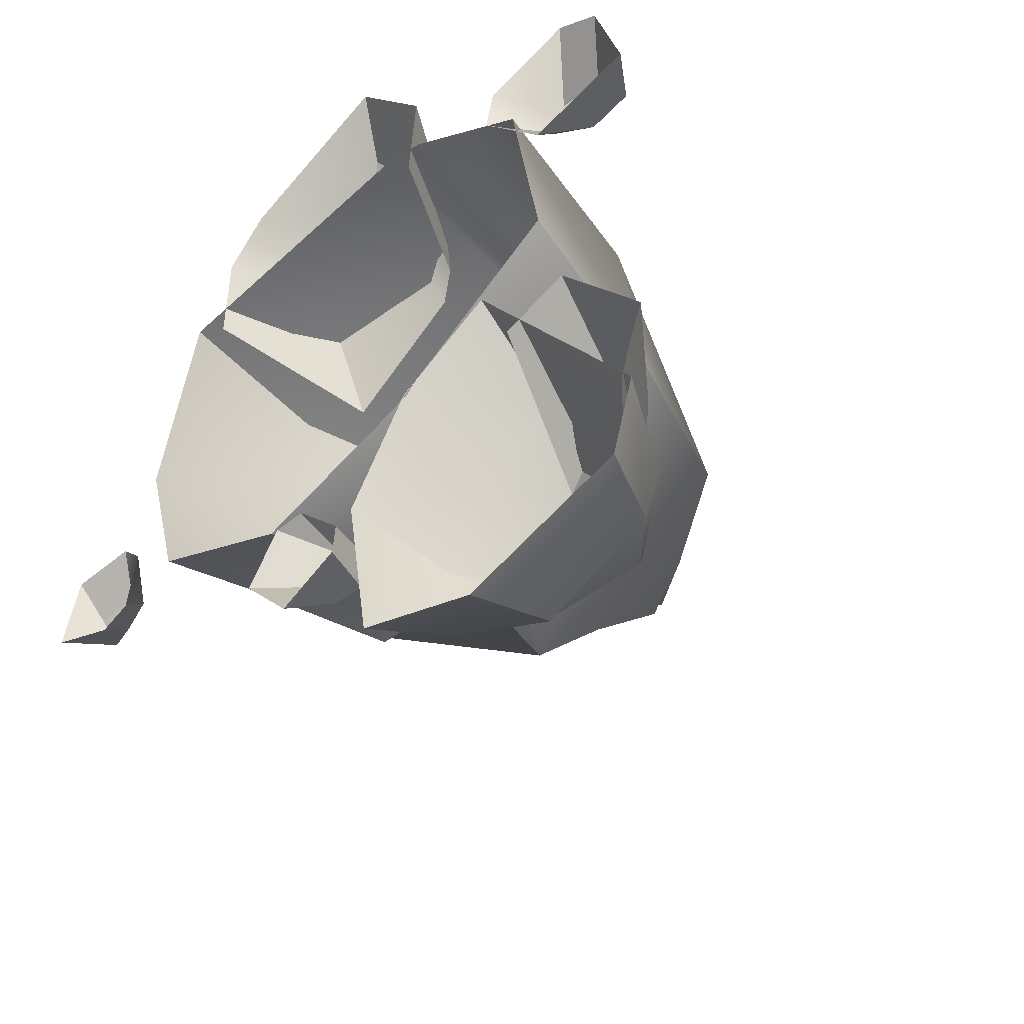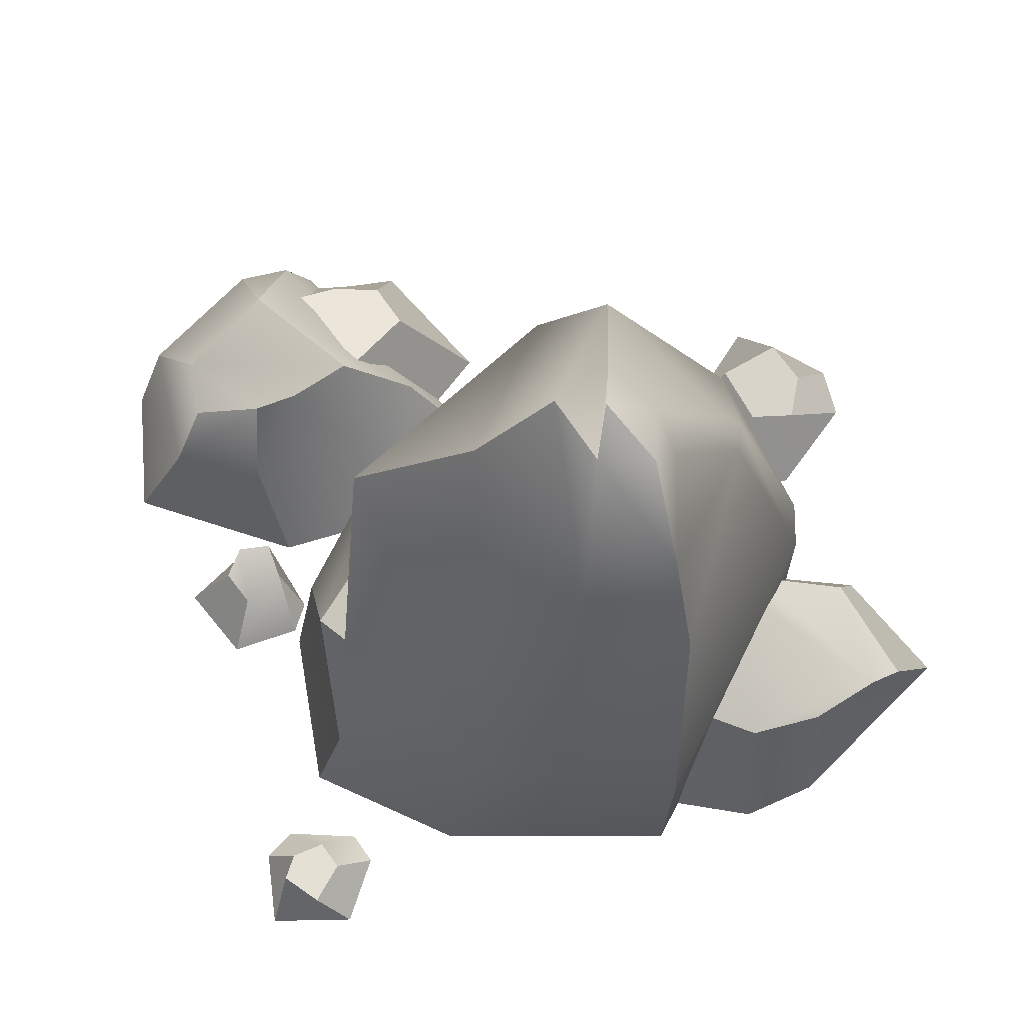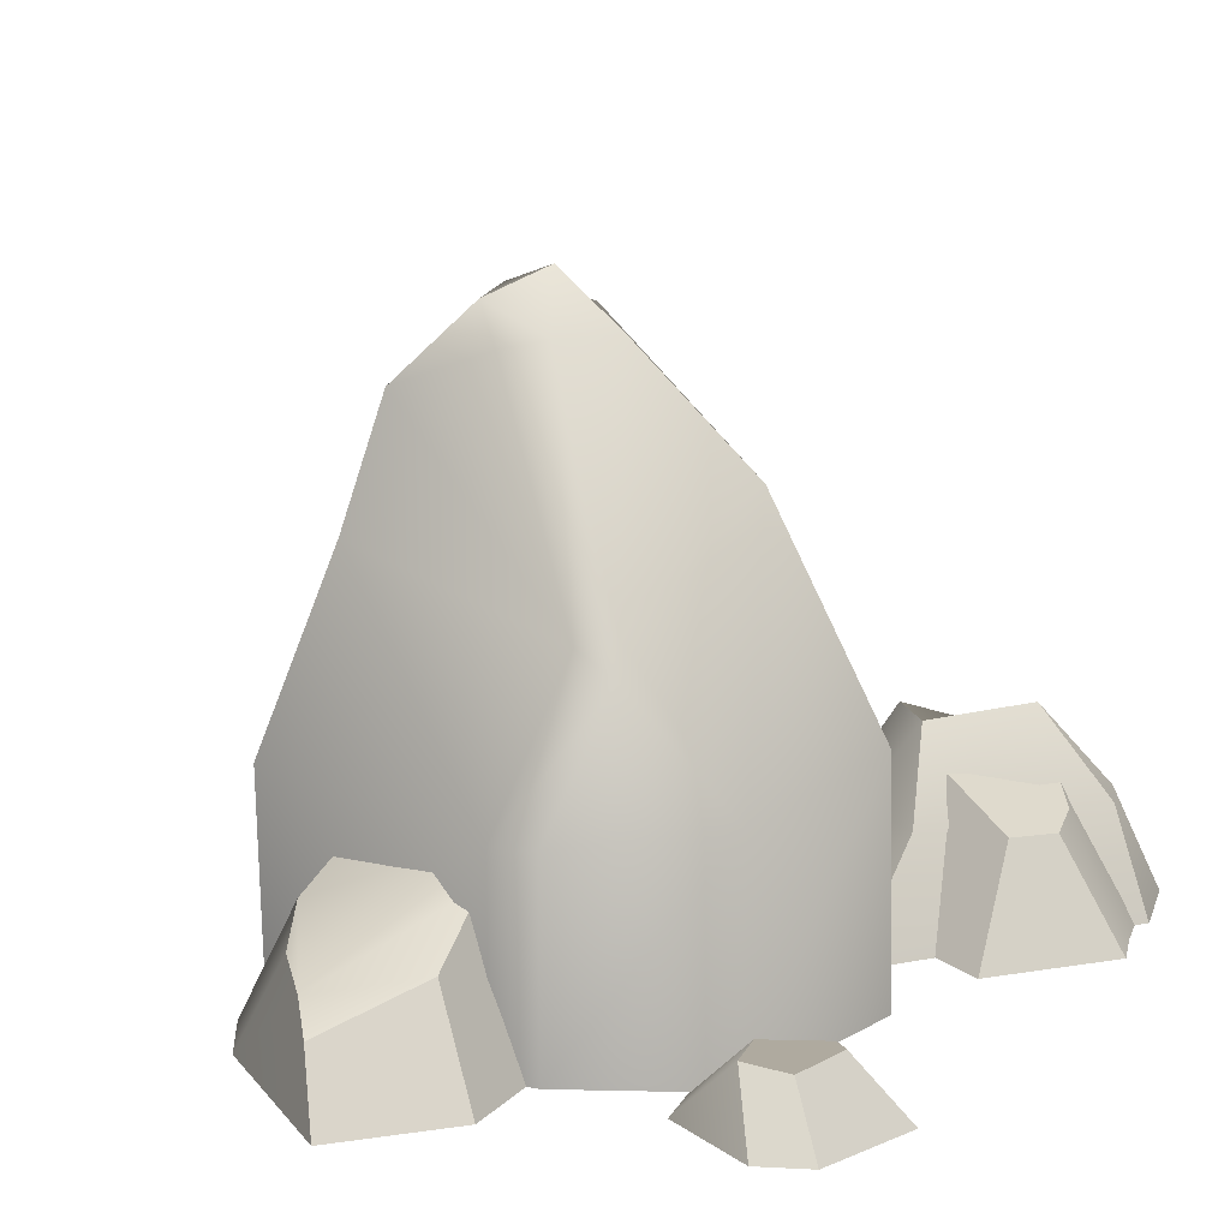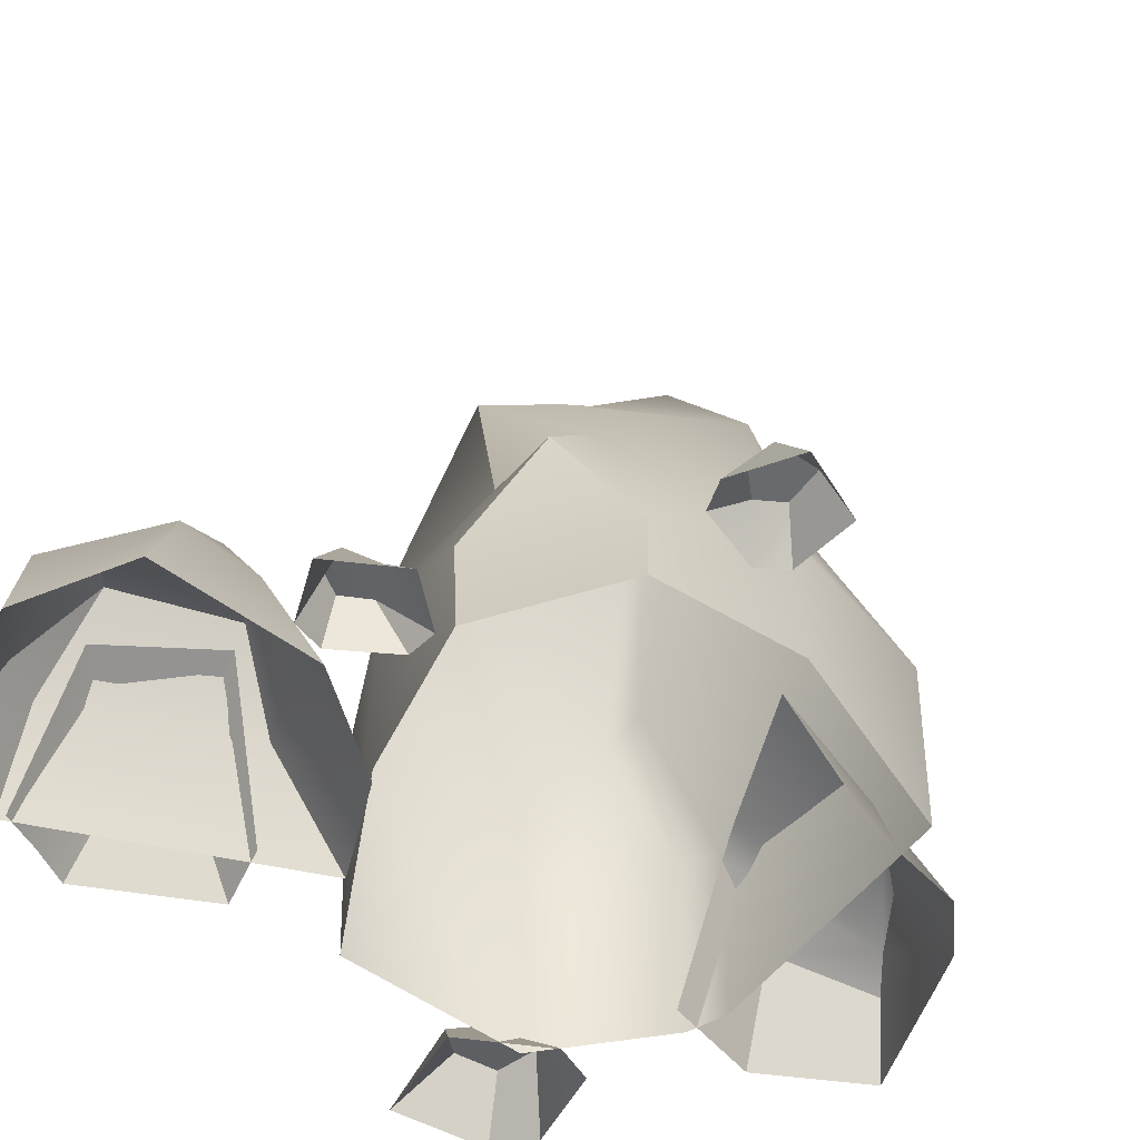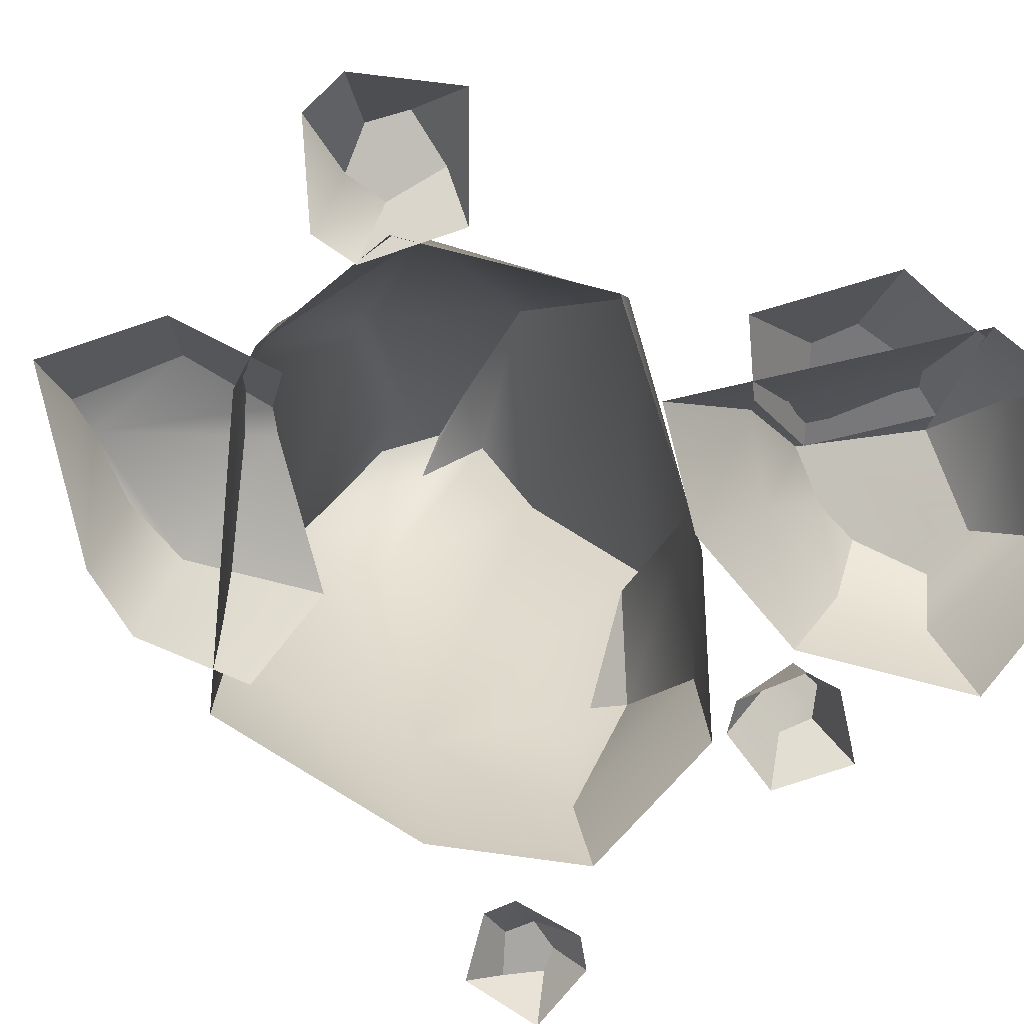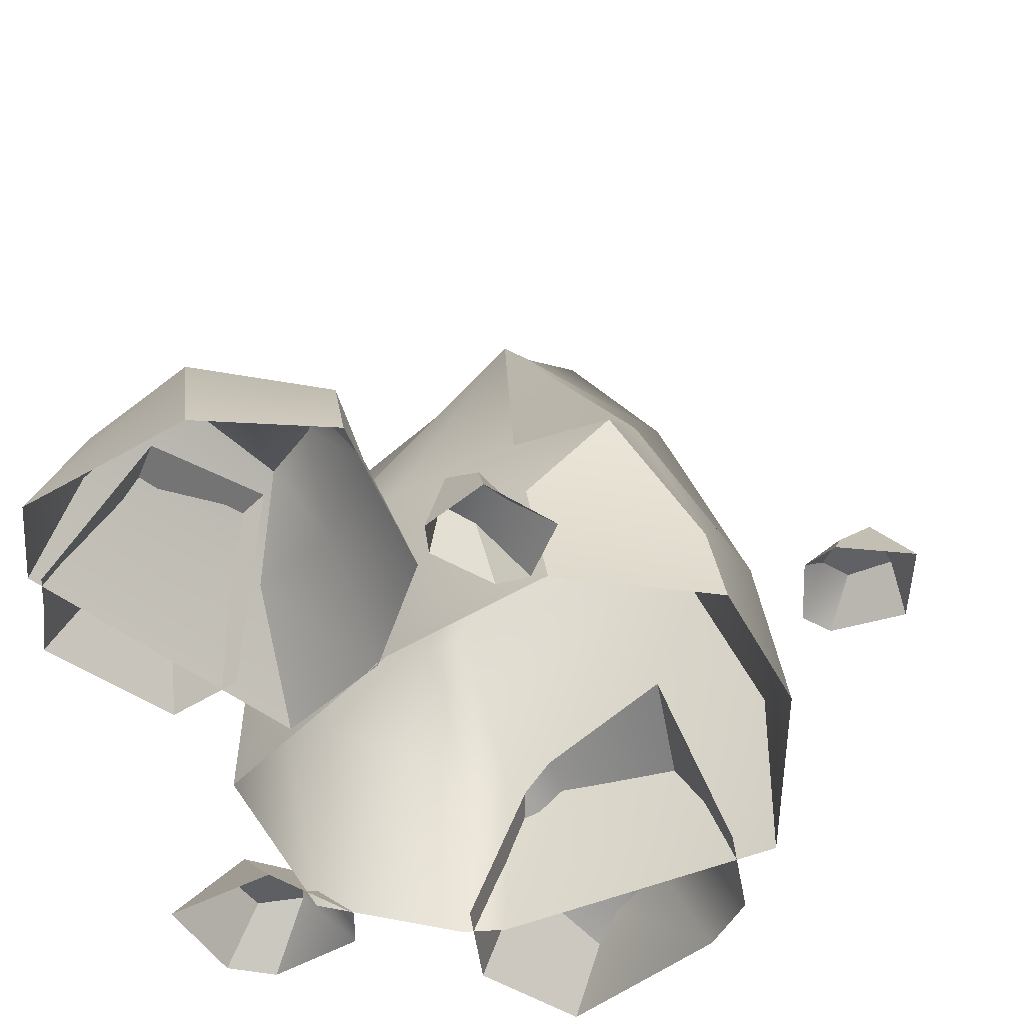
<metadata>
{"format":"obj","ext":"obj","renderer":"f3d","projection":"perspective","resolution":1024,"background":"white","views":[{"elev":-45.6,"azim":38.1,"up":"+Z"},{"elev":67.9,"azim":-80.6,"up":"+Y"},{"elev":14.3,"azim":30.3,"up":"+Y"},{"elev":-46.9,"azim":-140.7,"up":"+Y"},{"elev":-79.2,"azim":66.8,"up":"+Y"},{"elev":-43.5,"azim":-170.1,"up":"+Y"}]}
</metadata>
<code>
v  1.074 -0 0.2013
v  0.0479 0 -0.6976
v  0.0428 1.103 -0.7149
v  0.9733 1.219 0.0522
v  -0.8439 0 -1.149
v  -0.7207 0.6909 -1.044
v  -1.922 -0 -0.0076
v  -1.716 -0 1.261
v  -1.721 1.069 1.289
v  -1.759 1.069 0.1681
v  -0.1213 -0 1.779
v  -0.122 1.069 1.781
v  0.1289 -0 1.758
v  0.8887 -0 1.361
v  0.8386 1.144 1.21
v  0.1176 1.079 1.741
v  0.2855 1.748 1.343
v  0.2368 1.925 1.262
v  0.5444 2.495 0.5044
v  -0.1166 3.121 0.5881
v  -0.3329 3.121 0.8791
v  -0.473 3.416 0.6201
v  -0.6854 3.28 0.9135
v  -0.7406 3.316 0.6201
v  -1.068 2.878 1.099
v  -1.249 2.708 0.6479
v  -1.246 2.19 1.236
v  0.0628 1.879 1.353
v  -0.5401 3.074 1.01
v  -1.262 -0 2.113
v  -0.376 -0 2.747
v  -0.5568 0.3516 2.534
v  -0.6949 0.4812 2.381
v  -0.9806 0.5217 2.074
v  -1.177 0.6288 1.711
v  -0.4244 0.9458 1.503
v  -1.14 0.9924 0.948
v  -1.492 -0 1.769
v  -1.492 -0 1.13
v  -0.2691 0.8113 1.586
v  -0.159 0.5814 2.11
v  0.0923 -0 2.216
v  0.0527 -0 1.586
v  1.523 0 -2.054
v  0.6154 0 -2.48
v  0.7066 0.5424 -2.316
v  1.304 0.578 -1.898
v  -0.0863 0 -2.307
v  0.0374 0.5424 -2.044
v  -0.2366 0 -1.336
v  0.0126 0.5659 -1.538
v  0.1097 0 -0.6327
v  0.6634 0 -0.207
v  0.7405 0.5715 -0.7104
v  0.3098 0.5715 -0.9965
v  1.651 0 -1.567
v  1.415 0.5715 -1.639
v  0.5877 0.7395 -2.062
v  0.9669 1.021 -1.686
v  0.2884 0.7053 -1.958
v  0.2709 0.9473 -1.562
v  0.608 1.021 -1.08
v  0.363 1.021 -1.338
v  1.23 0 -0.4245
v  1.736 0 -1.038
v  1.368 0.5769 -1.035
v  1.181 0.5715 -0.8563
v  1.312 0.6183 -1.298
v  1.653 0 -1.293
v  1.589 0 -1.546
v  1.082 0.7371 -1.644
v  0.6469 0.8472 -1.092
v  0.8492 0 -0.6236
v  -0.4106 3.218 0.349
v  -0.5547 2.753 -0.0515
v  -0.5547 2.112 -0.7354
v  -1.69 0 -0.8567
v  -1.591 0.5563 -0.7147
v  -1.136 1.317 -0.867
v  -0.5798 1.484 -0.5968
v  -1.255 1.401 -0.6949
v  1.294 0.2774 1.231
v  1.007 0.301 1.443
v  1.06 0.2999 1.687
v  1.33 0.2963 1.693
v  1.478 0.3759 1.507
v  1.081 -0.0062 1.017
v  0.693 -0.0145 1.452
v  0.7444 -0.0165 1.72
v  1.272 -0.0134 1.982
v  1.537 -0.0127 1.867
v  1.71 -0.014 1.282
v  -2.5 0.241 -0.6968
v  -2.28 0.2565 -0.6154
v  -2.165 0.2558 -0.7318
v  -2.259 0.2534 -0.8827
v  -2.414 0.3057 -0.8973
v  -2.54 0.0547 -0.5025
v  -2.162 0.0493 -0.4457
v  -2.033 0.0479 -0.5703
v  -2.079 0.05 -0.9545
v  -2.237 0.0505 -1.059
v  -2.621 0.0496 -0.9439
v  -0.7067 0.2133 -1.486
v  -0.5163 0.2405 -1.326
v  -0.3579 0.3011 -1.418
v  -0.4157 0.3162 -1.585
v  -0.586 0.2853 -1.628
v  -0.9543 -0.0212 -1.526
v  -0.7667 -0.0302 -1.193
v  -0.5893 -0.0324 -1.168
v  -0.314 -0.0291 -1.44
v  -0.3292 -0.0283 -1.629
v  -0.6558 -0.0297 -1.862
o Rocks2
g Rocks2
f 1 2 3
f 3 4 1
f 2 5 6
f 6 3 2
f 7 8 9
f 9 10 7
f 8 11 12
f 12 9 8
f 13 14 15
f 15 16 13
f 16 15 17
f 18 19 20
f 20 21 18
f 21 20 22
f 22 23 21
f 23 22 24
f 24 25 23
f 25 24 26
f 26 27 25
f 27 26 10
f 10 9 27
f 27 9 12
f 12 28 27
f 25 27 28
f 28 29 25
f 23 25 29
f 30 31 32
f 30 32 33
f 30 33 34
f 35 34 33
f 35 33 36
f 35 36 37
f 38 35 37
f 37 39 38
f 40 41 42
f 42 43 40
f 44 45 46
f 46 47 44
f 45 48 49
f 49 46 45
f 48 50 51
f 51 49 48
f 52 53 54
f 54 55 52
f 53 56 57
f 57 54 53
f 47 46 58
f 58 59 47
f 46 49 60
f 60 58 46
f 49 51 61
f 61 60 49
f 55 54 62
f 62 63 55
f 54 57 59
f 59 62 54
f 58 60 61
f 58 61 63
f 58 63 62
f 58 62 59
f 64 65 66
f 66 67 64
f 68 69 70
f 70 71 68
f 67 66 68
f 67 68 71
f 67 71 72
f 64 67 72
f 72 73 64
f 47 57 56
f 56 44 47
f 59 57 47
f 65 69 68
f 68 66 65
f 50 52 55
f 55 51 50
f 51 55 63
f 63 61 51
f 26 24 74
f 74 75 26
f 74 20 19
f 19 75 74
f 20 74 24
f 24 22 20
f 75 19 4
f 4 76 75
f 75 76 10
f 10 26 75
f 77 7 10
f 10 78 77
f 3 6 79
f 79 80 3
f 79 81 80
f 81 79 78
f 78 10 81
f 3 80 76
f 76 4 3
f 76 80 81
f 81 10 76
f 14 1 4
f 4 15 14
f 15 4 19
f 15 19 18
f 15 18 17
f 34 35 38
f 38 30 34
f 33 32 41
f 33 41 40
f 33 40 36
f 82 83 84
f 82 84 85
f 82 85 86
f 17 18 28
f 11 13 16
f 16 12 11
f 17 28 12
f 12 16 17
f 21 29 28
f 28 18 21
f 23 29 21
f 83 82 87
f 87 88 83
f 84 83 89
f 89 90 84
f 86 85 91
f 91 92 86
f 82 86 92
f 92 87 82
f 85 84 90
f 90 91 85
f 83 88 89
f 41 32 31
f 31 42 41
f 6 78 79
f 5 77 78
f 78 6 5
f 93 94 95
f 93 95 96
f 93 96 97
f 94 93 98
f 98 99 94
f 95 94 100
f 100 101 95
f 97 96 102
f 102 103 97
f 93 97 103
f 103 98 93
f 96 95 101
f 101 102 96
f 94 99 100
f 104 105 106
f 104 106 107
f 104 107 108
f 105 104 109
f 109 110 105
f 106 105 111
f 111 112 106
f 108 107 113
f 113 114 108
f 104 108 114
f 114 109 104
f 107 106 112
f 112 113 107
f 105 110 111

</code>
